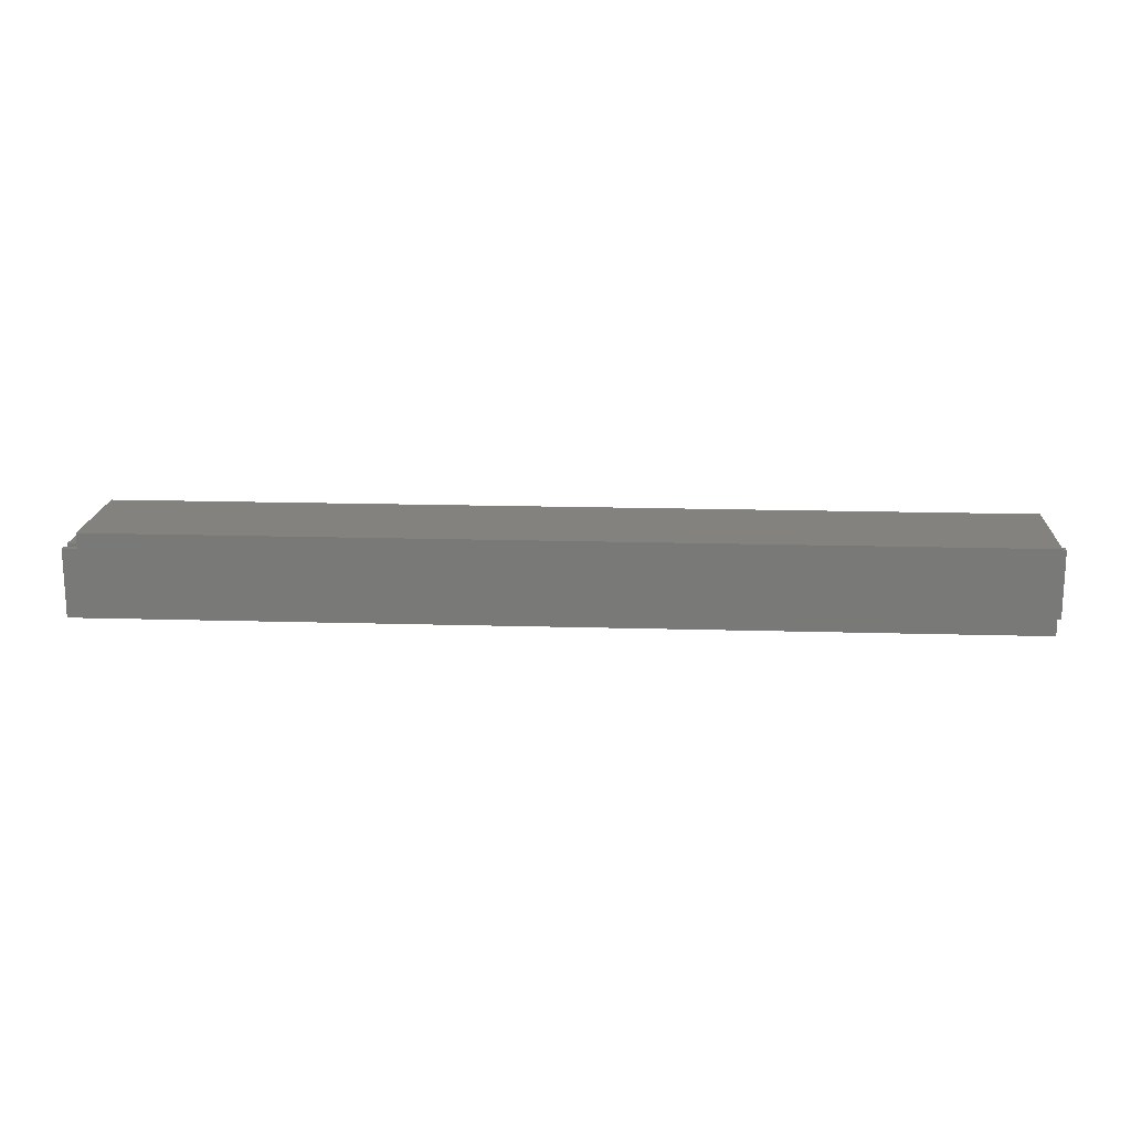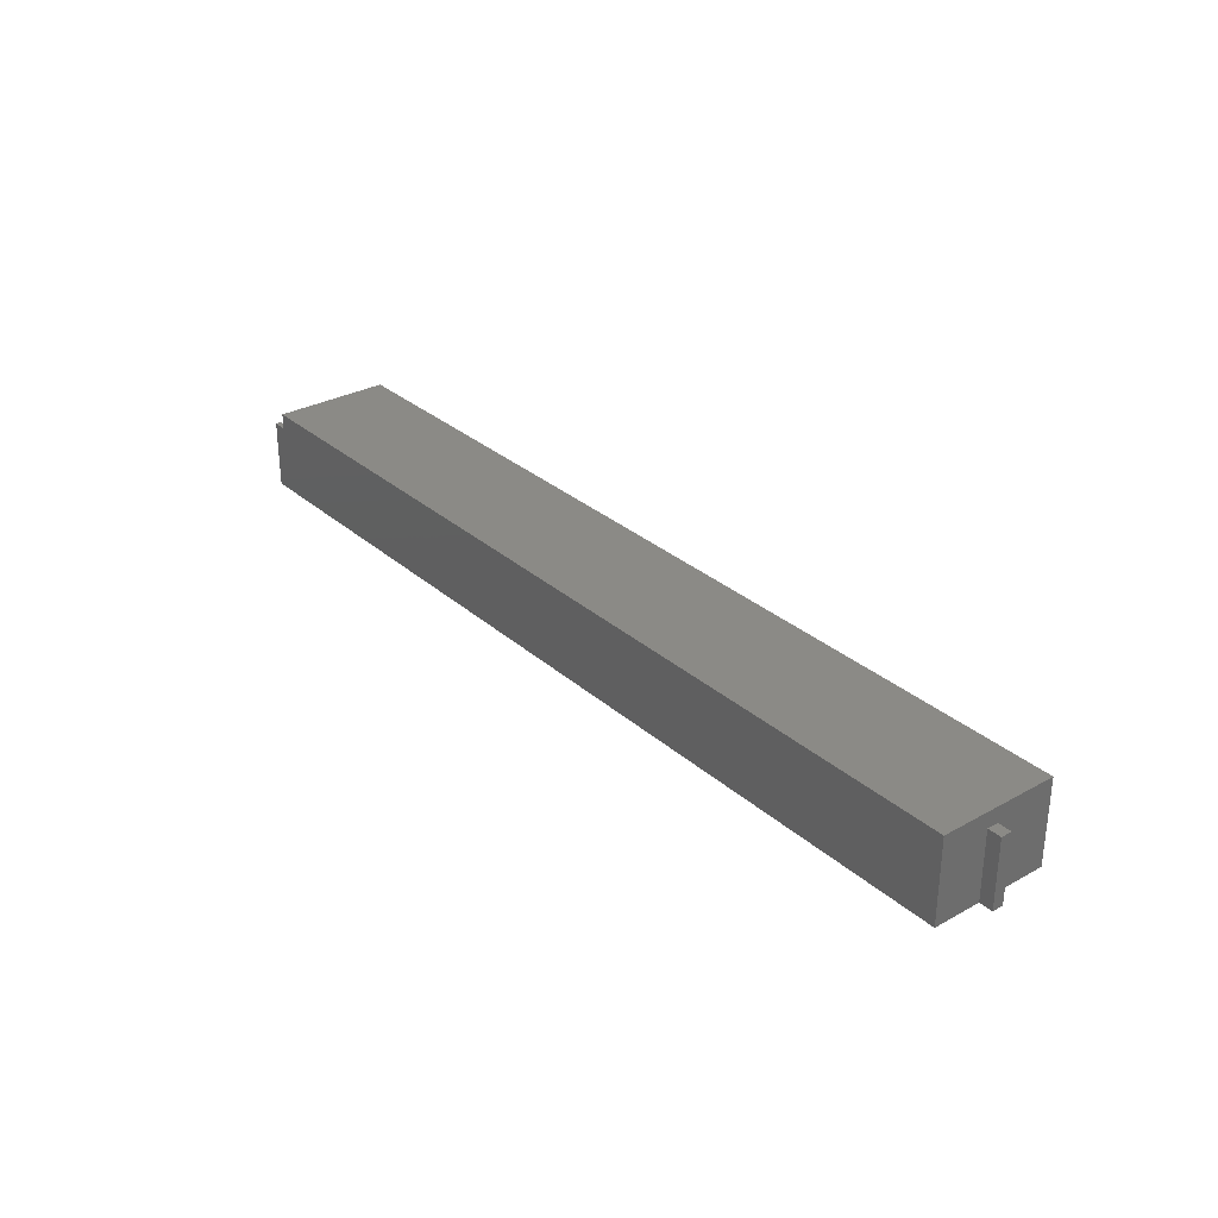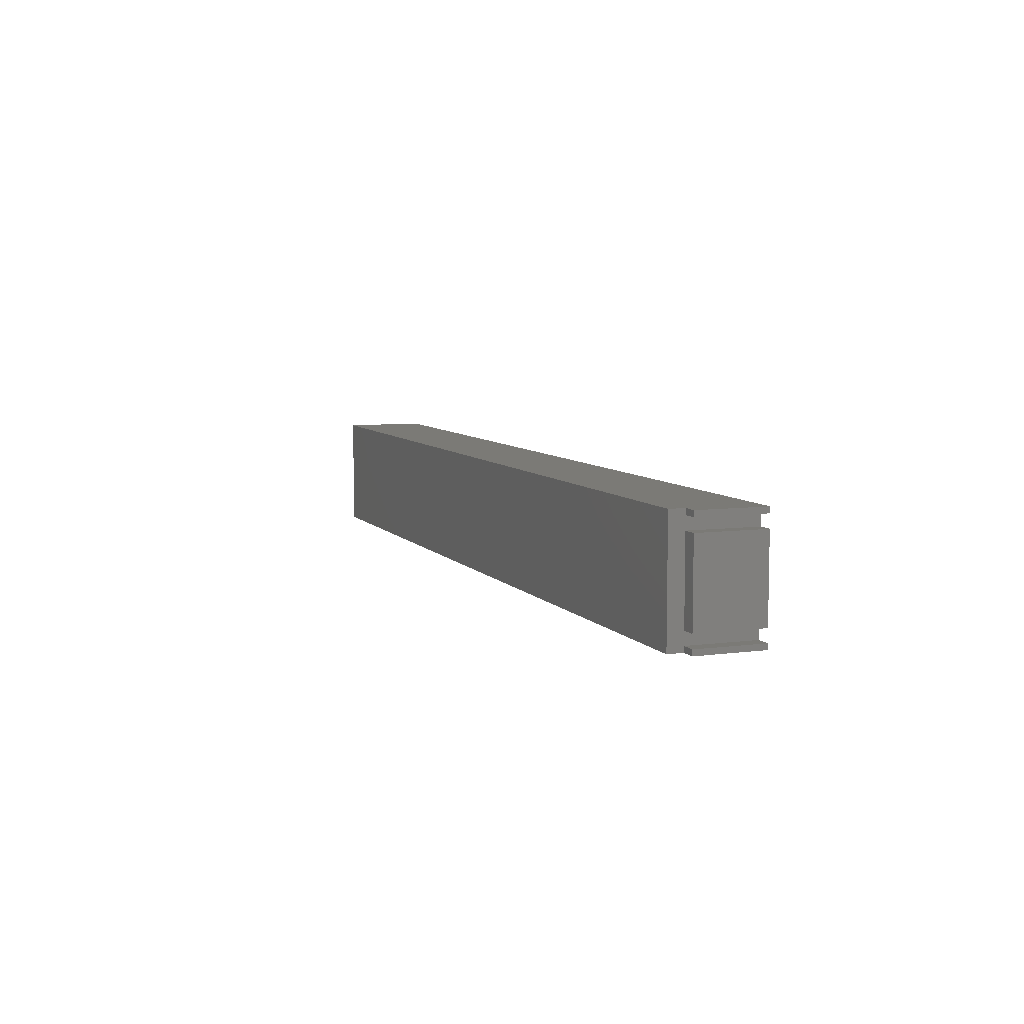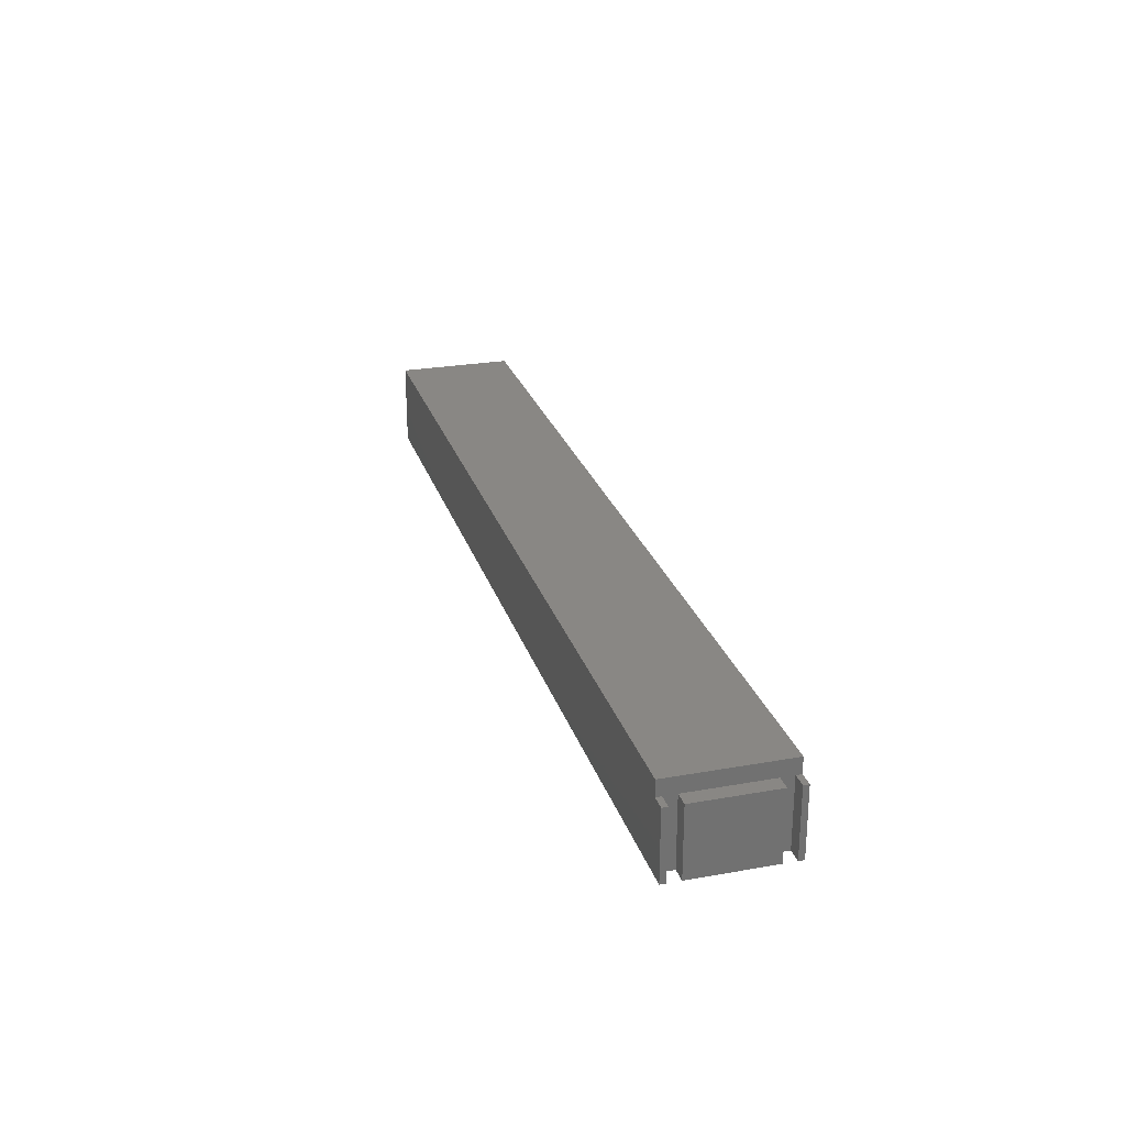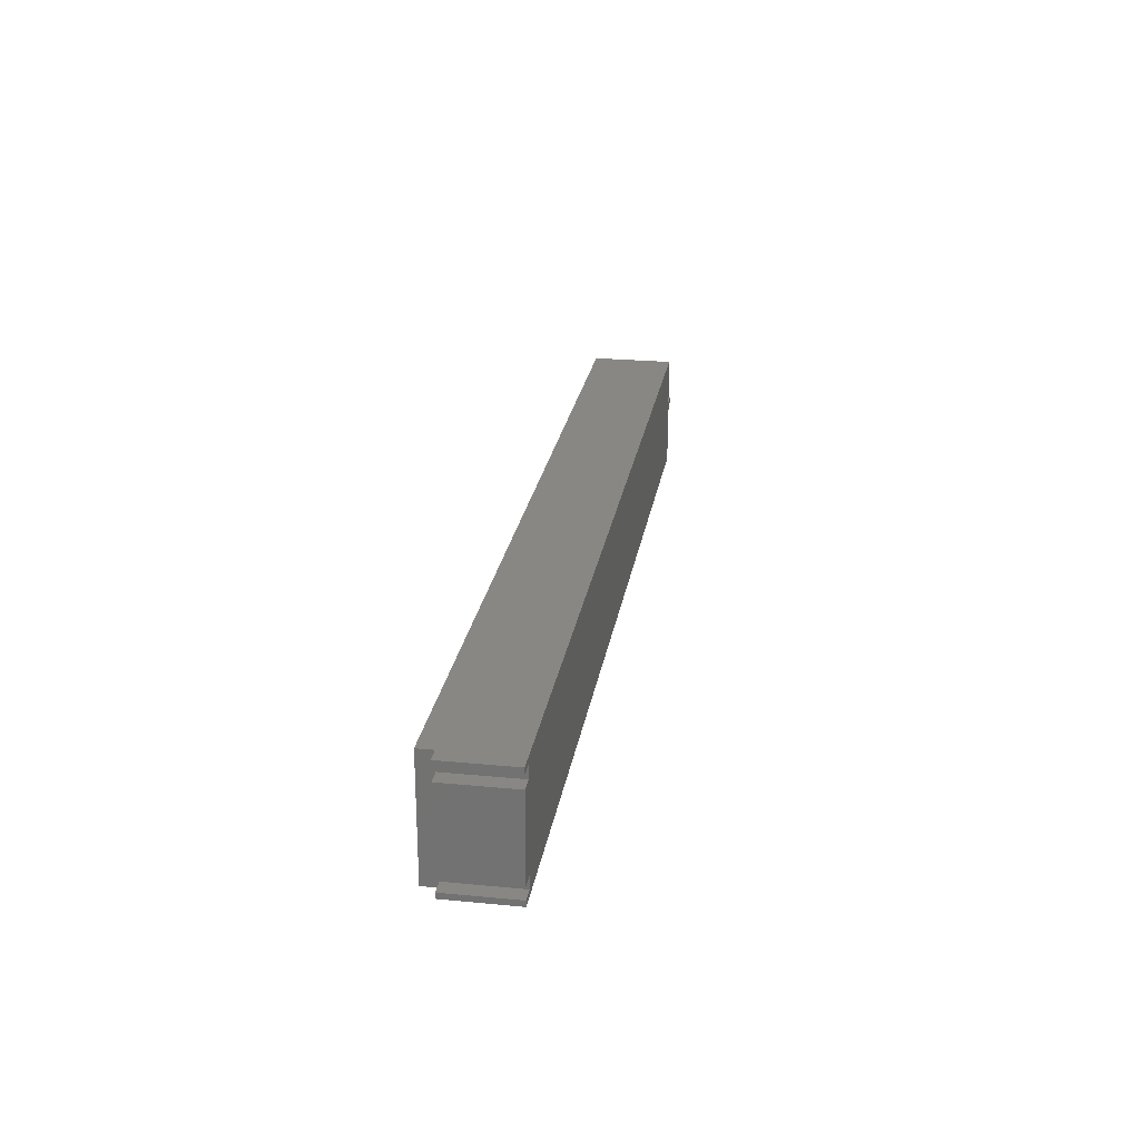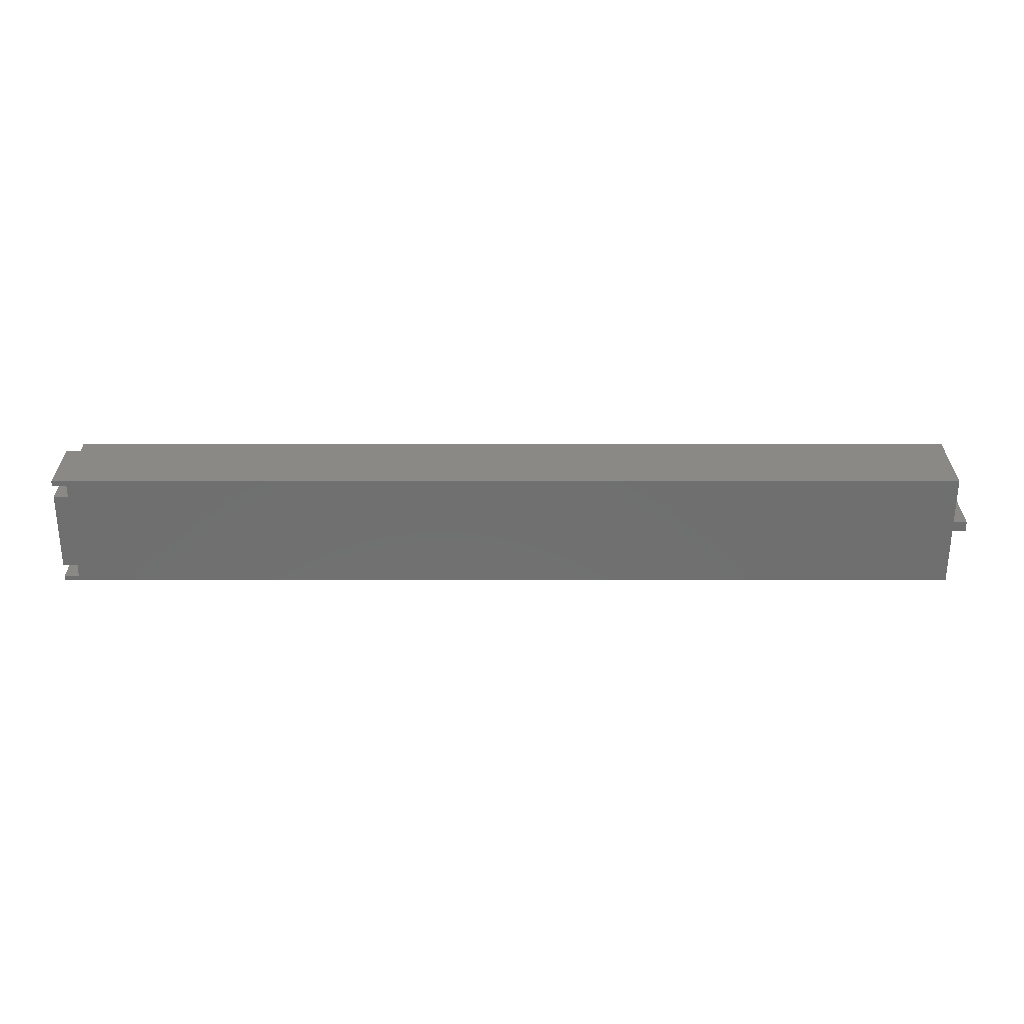
<metadata>
{"format":"stl","ext":"stl","renderer":"f3d","projection":"perspective","resolution":1024,"background":"white","views":[{"elev":17.3,"azim":-176.7,"up":"+Z"},{"elev":30.3,"azim":-128.7,"up":"+Z"},{"elev":7.3,"azim":69.0,"up":"+Y"},{"elev":25.8,"azim":74.1,"up":"+Z"},{"elev":24.3,"azim":99.0,"up":"+Y"},{"elev":-61.2,"azim":-180.0,"up":"+Z"}]}
</metadata>
<code>
# stl→obj: 36 verts, 68 faces
v 9.685e+04 5200 820
v 9.685e+04 4700 820
v 9.555e+04 4700 820
v 9.555e+04 -4700 820
v 9.685e+04 -4700 820
v 9.685e+04 -5200 820
v 1.5e+04 -5200 820
v 1.5e+04 0 820
v 1.5e+04 980 820
v 1.5e+04 5200 820
v 9.555e+04 3590 820
v 9.555e+04 -3590 820
v 1.38e+04 0 820
v 1.38e+04 980 820
v 9.685e+04 -3590 820
v 9.685e+04 3590 820
v 1.38e+04 0 6850
v 1.38e+04 980 6850
v 1.5e+04 5200 8230
v 1.5e+04 980 6850
v 1.5e+04 0 6850
v 1.5e+04 -5200 8230
v 9.555e+04 5200 8230
v 9.555e+04 5200 6850
v 9.685e+04 5200 6850
v 9.685e+04 -5200 6850
v 9.555e+04 -5200 6850
v 9.555e+04 -5200 8230
v 9.685e+04 -3590 6850
v 9.685e+04 3590 6850
v 9.685e+04 -4700 6850
v 9.685e+04 4700 6850
v 9.555e+04 -4700 6850
v 9.555e+04 -3590 6850
v 9.555e+04 3590 6850
v 9.555e+04 4700 6850
f 1 2 3
f 4 5 6
f 4 6 7
f 4 7 8
f 4 8 9
f 10 1 3
f 10 3 11
f 10 11 12
f 10 12 4
f 10 4 9
f 13 14 8
f 8 14 9
f 12 11 15
f 15 11 16
f 13 17 14
f 14 17 18
f 19 10 9
f 19 9 20
f 19 20 21
f 19 21 22
f 7 22 8
f 8 22 21
f 14 18 9
f 9 18 20
f 21 20 17
f 17 20 18
f 8 21 13
f 13 21 17
f 10 19 23
f 10 23 24
f 10 24 25
f 10 25 1
f 7 6 26
f 7 26 27
f 7 27 28
f 7 28 22
f 15 16 29
f 29 16 30
f 6 5 26
f 26 5 31
f 2 1 32
f 32 1 25
f 23 28 27
f 23 27 33
f 23 33 34
f 23 34 35
f 23 35 36
f 23 36 24
f 4 12 33
f 33 12 34
f 11 3 35
f 35 3 36
f 34 12 29
f 29 12 15
f 35 30 11
f 11 30 16
f 29 30 34
f 34 30 35
f 33 31 4
f 4 31 5
f 26 31 27
f 27 31 33
f 36 3 32
f 32 3 2
f 32 25 36
f 36 25 24
f 19 22 23
f 23 22 28

</code>
